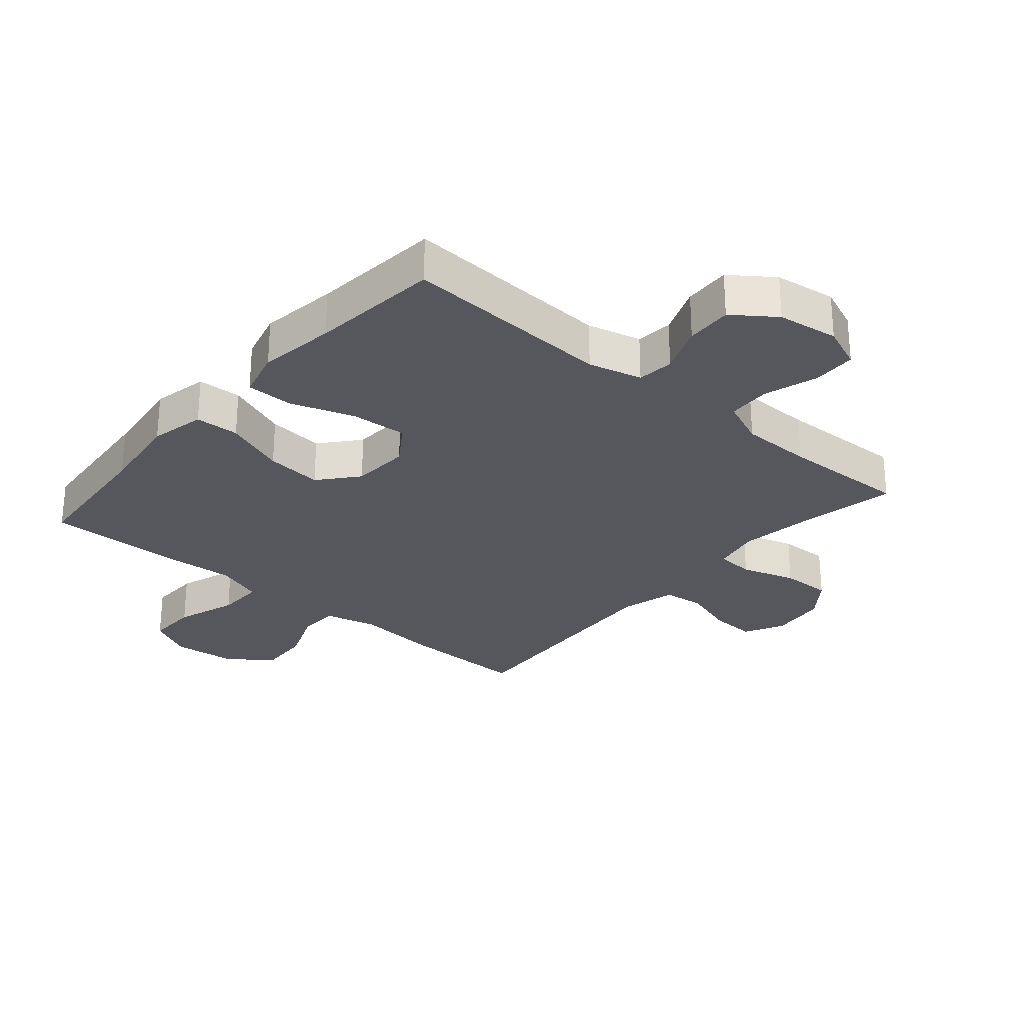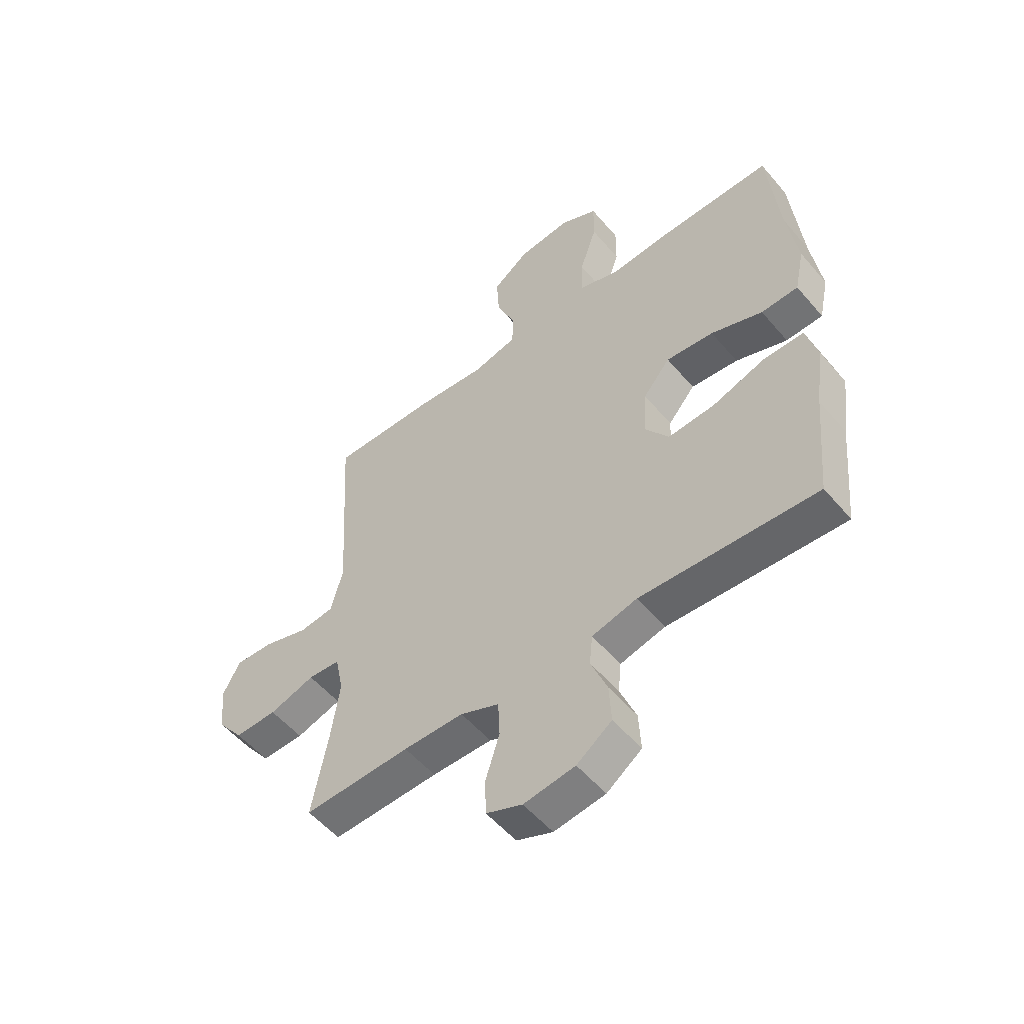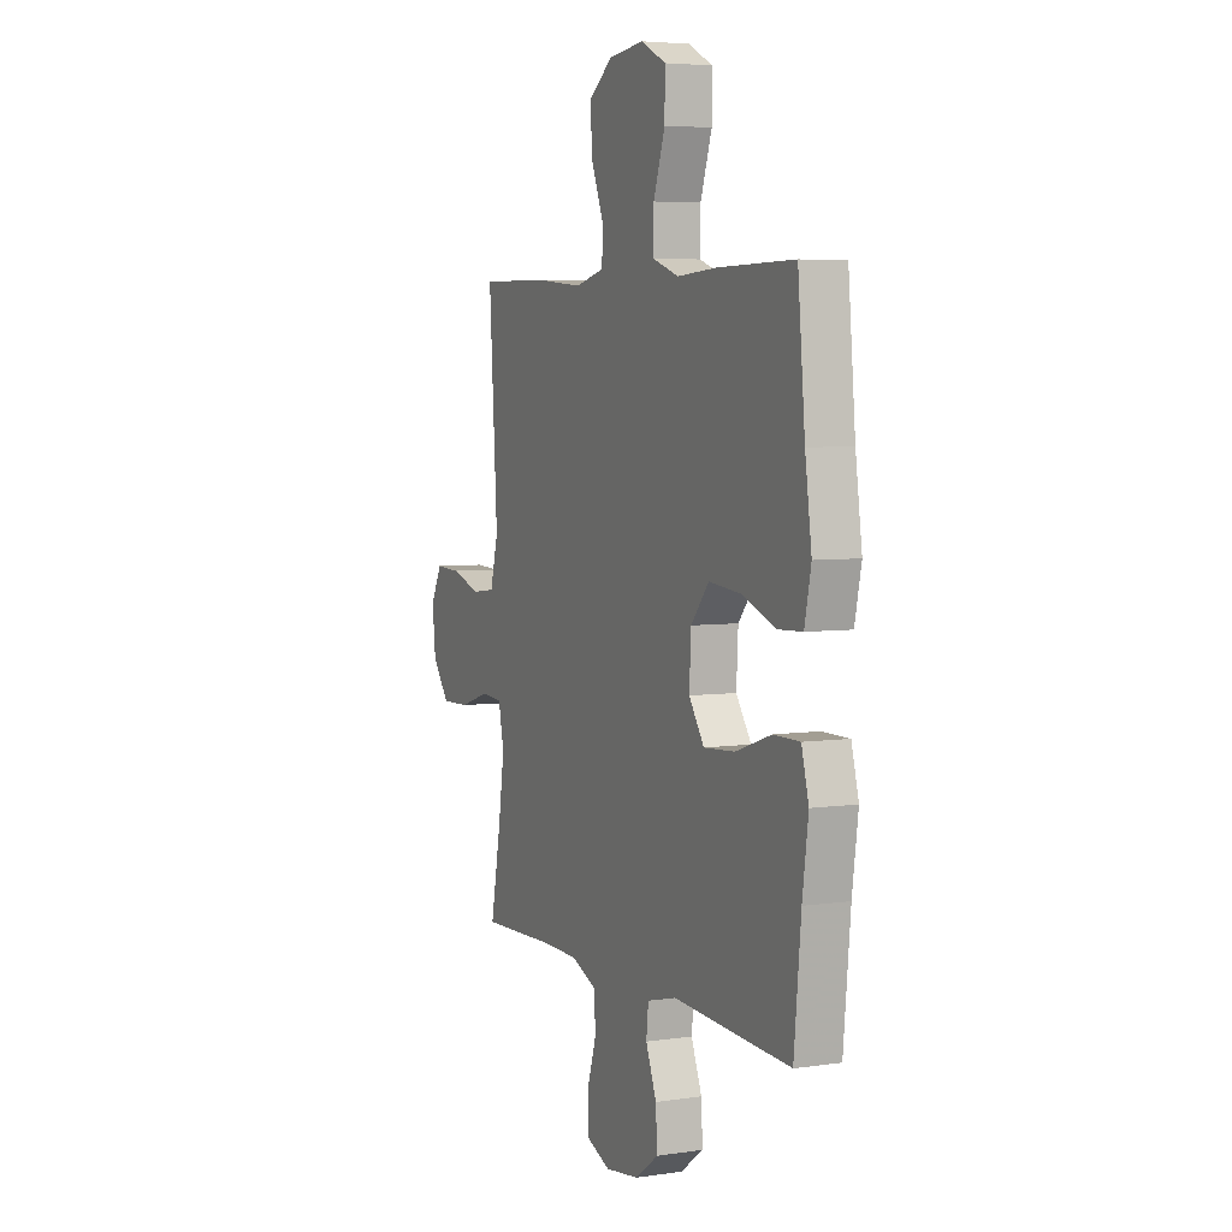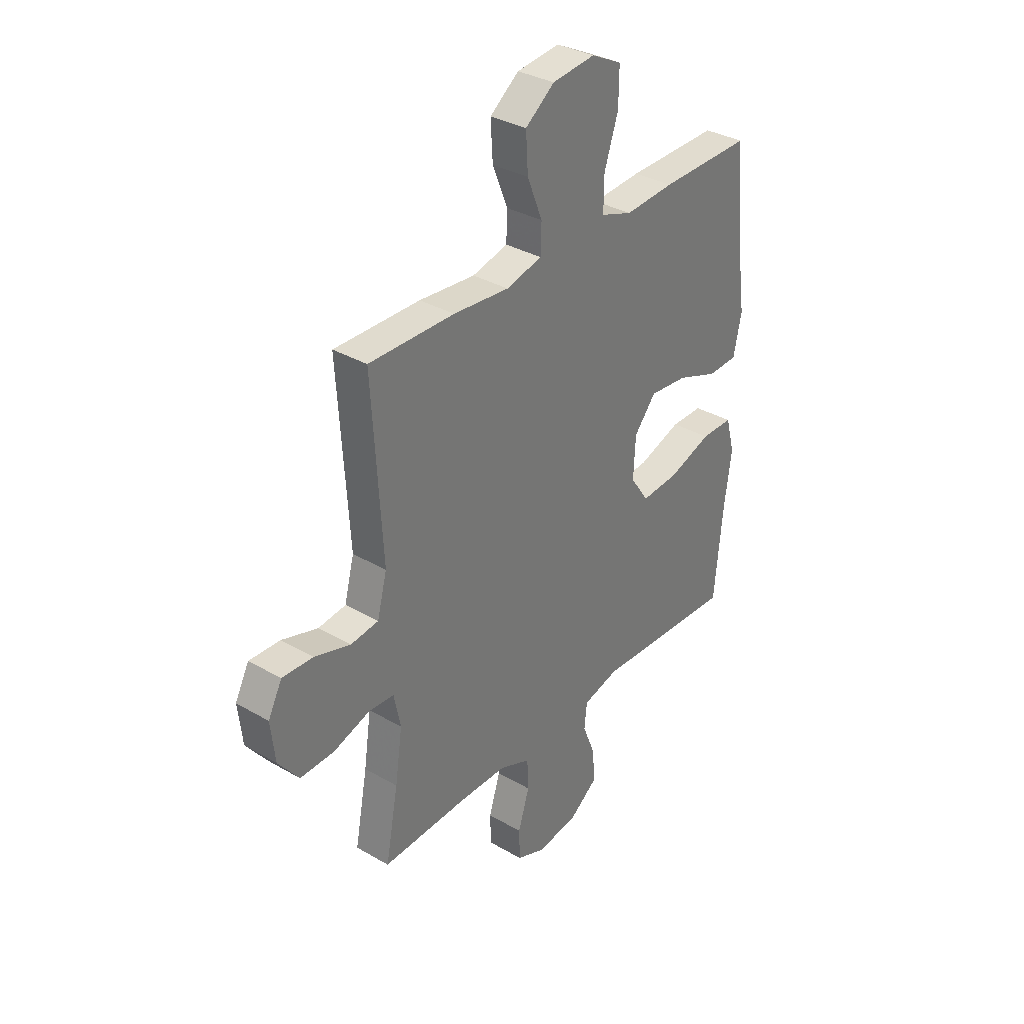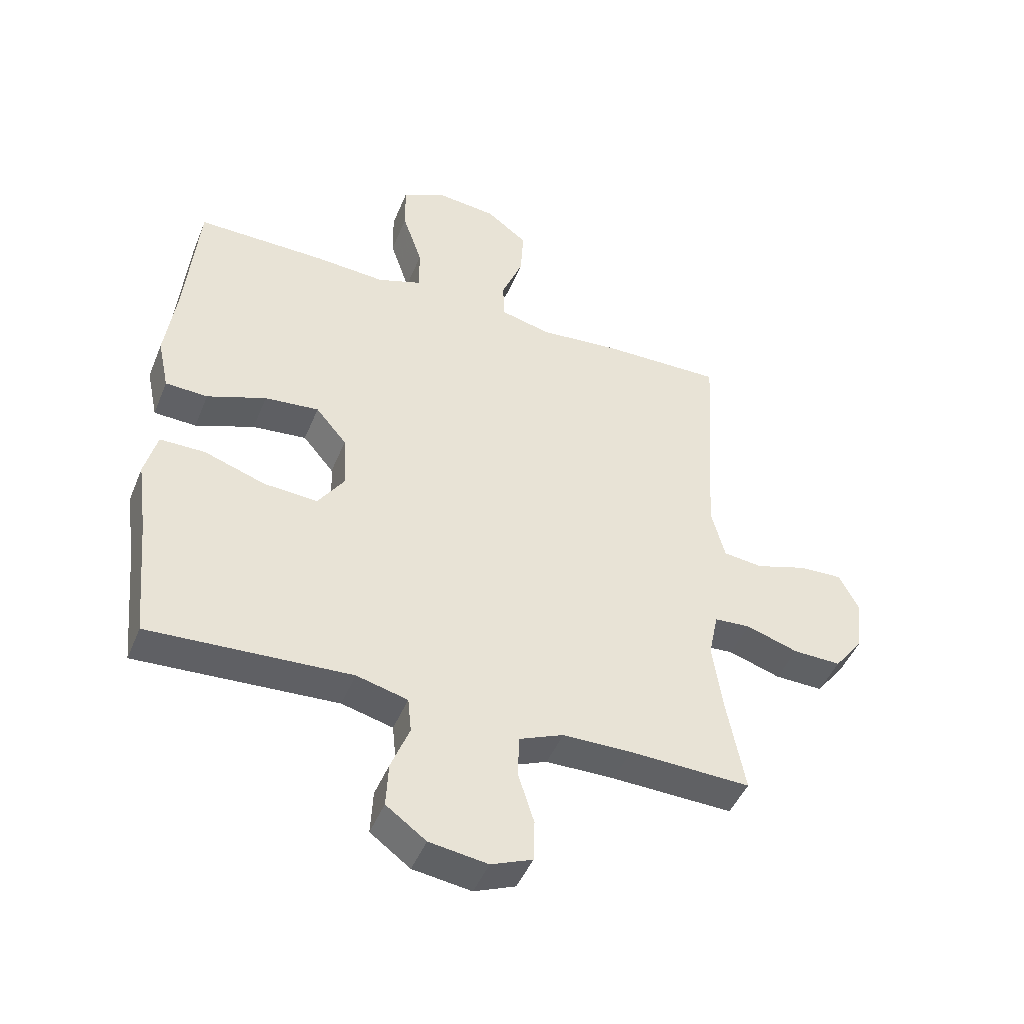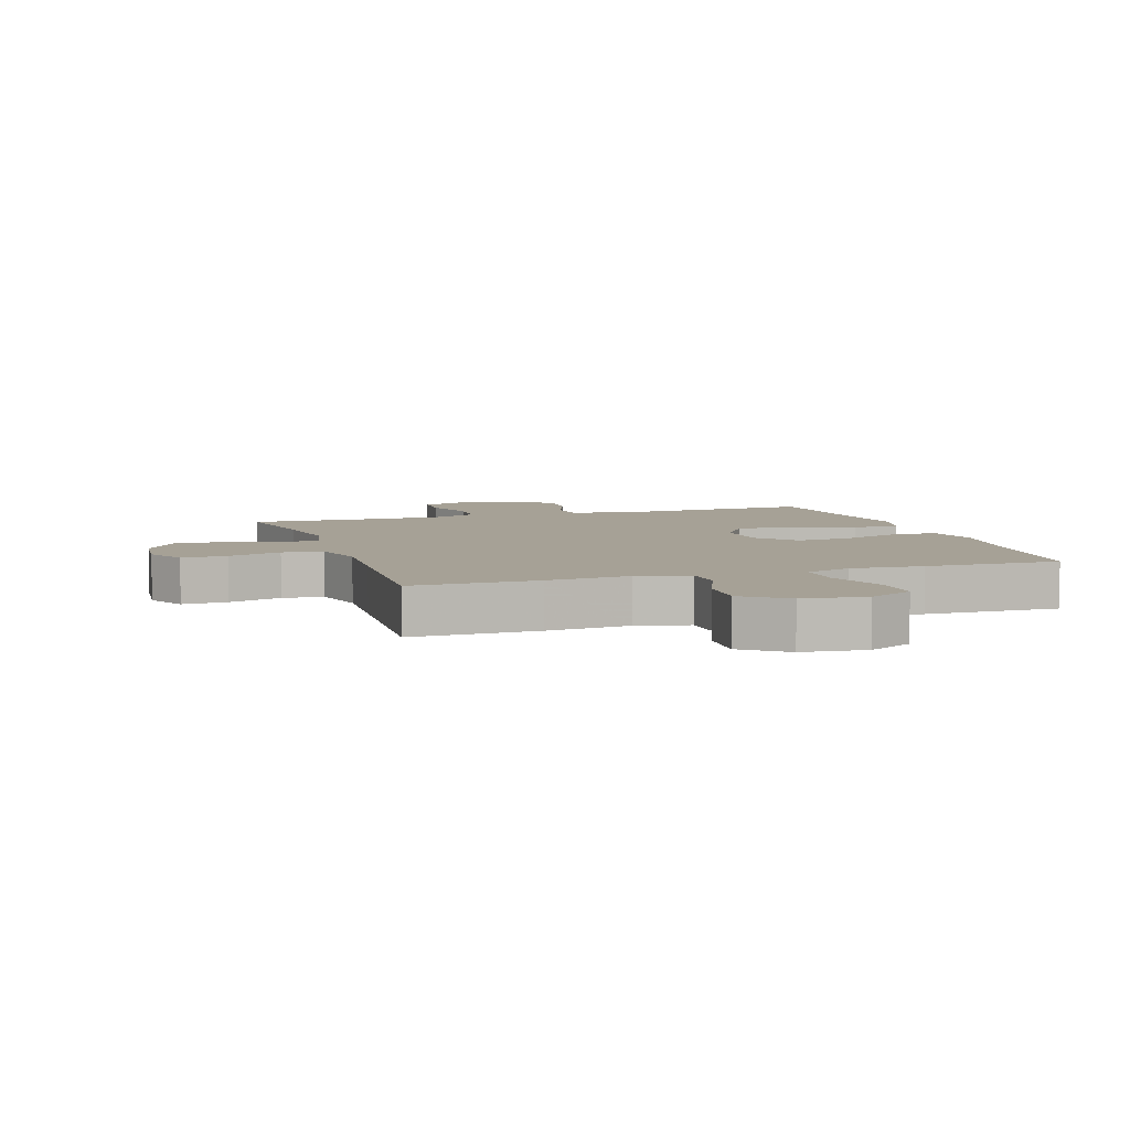
<metadata>
{"format":"obj","ext":"obj","renderer":"f3d","projection":"perspective","resolution":1024,"background":"white","views":[{"elev":-27.6,"azim":139.3,"up":"+Y"},{"elev":-54.1,"azim":39.4,"up":"+Z"},{"elev":5.2,"azim":65.5,"up":"+Z"},{"elev":33.9,"azim":-51.7,"up":"+Z"},{"elev":-46.0,"azim":158.5,"up":"+Z"},{"elev":6.2,"azim":-18.1,"up":"+Y"}]}
</metadata>
<code>
v 0.5 0.07 0.5
v 0.521 0.07 0.273
v 0.54 0.07 0.137
v 0.521 0.07 0.048
v 0.45 0.07 0.045
v 0.351 0.07 0.082
v 0.26 0.07 0.091
v 0.208 0.07 0.029
v 0.203 0.07 -0.065
v 0.247 0.07 -0.129
v 0.337 0.07 -0.123
v 0.44 0.07 -0.088
v 0.516 0.07 -0.088
v 0.537 0.07 -0.167
v 0.52 0.07 -0.291
v 0.5 0.07 -0.5
v 0.162 0.07 -0.482
v 0.076 0.07 -0.504
v 0.07 0.07 -0.563
v 0.101 0.07 -0.641
v 0.105 0.07 -0.716
v 0.038 0.07 -0.765
v -0.06 0.07 -0.779
v -0.129 0.07 -0.751
v -0.131 0.07 -0.681
v -0.104 0.07 -0.595
v -0.107 0.07 -0.525
v -0.181 0.07 -0.494
v -0.296 0.07 -0.493
v -0.5 0.07 -0.5
v -0.47 0.07 -0.341
v -0.453 0.07 -0.223
v -0.469 0.07 -0.146
v -0.53 0.07 -0.142
v -0.617 0.07 -0.17
v -0.698 0.07 -0.172
v -0.747 0.07 -0.108
v -0.757 0.07 -0.017
v -0.724 0.07 0.046
v -0.651 0.07 0.043
v -0.565 0.07 0.016
v -0.499 0.07 0.024
v -0.476 0.07 0.112
v -0.484 0.07 0.243
v -0.5 0.07 0.5
v -0.297 0.07 0.497
v -0.164 0.07 0.485
v -0.079 0.07 0.506
v -0.077 0.07 0.571
v -0.113 0.07 0.66
v -0.118 0.07 0.744
v -0.049 0.07 0.796
v 0.053 0.07 0.807
v 0.125 0.07 0.771
v 0.124 0.07 0.689
v 0.091 0.07 0.591
v 0.09 0.07 0.515
v 0.165 0.07 0.489
v 0.282 0.07 0.497
v 0.5 0 0.5
v 0.521 0 0.273
v 0.54 0 0.137
v 0.521 0 0.048
v 0.45 0 0.045
v 0.351 0 0.082
v 0.26 0 0.091
v 0.208 0 0.029
v 0.203 0 -0.065
v 0.247 0 -0.129
v 0.337 0 -0.123
v 0.44 0 -0.088
v 0.516 0 -0.088
v 0.537 0 -0.167
v 0.52 0 -0.291
v 0.5 0 -0.5
v 0.162 0 -0.482
v 0.076 0 -0.504
v 0.07 0 -0.563
v 0.101 0 -0.641
v 0.105 0 -0.716
v 0.038 0 -0.765
v -0.06 0 -0.779
v -0.129 0 -0.751
v -0.131 0 -0.681
v -0.104 0 -0.595
v -0.107 0 -0.525
v -0.181 0 -0.494
v -0.296 0 -0.493
v -0.5 0 -0.5
v -0.47 0 -0.341
v -0.453 0 -0.223
v -0.469 0 -0.146
v -0.53 0 -0.142
v -0.617 0 -0.17
v -0.698 0 -0.172
v -0.747 0 -0.108
v -0.757 0 -0.017
v -0.724 0 0.046
v -0.651 0 0.043
v -0.565 0 0.016
v -0.499 0 0.024
v -0.476 0 0.112
v -0.484 0 0.243
v -0.5 0 0.5
v -0.297 0 0.497
v -0.164 0 0.485
v -0.079 0 0.506
v -0.077 0 0.571
v -0.113 0 0.66
v -0.118 0 0.744
v -0.049 0 0.796
v 0.053 0 0.807
v 0.125 0 0.771
v 0.124 0 0.689
v 0.091 0 0.591
v 0.09 0 0.515
v 0.165 0 0.489
v 0.282 0 0.497
f 58 59 1 2
f 4 5 6
f 3 4 6
f 2 3 6
f 58 2 6
f 57 58 6
f 54 55 56
f 53 54 56
f 52 53 56
f 51 52 56
f 50 51 56
f 49 50 56
f 48 49 56 57
f 57 6 7
f 48 57 7
f 47 48 7
f 47 7 8
f 46 47 8
f 45 46 8
f 44 45 8
f 39 40 41
f 38 39 41
f 37 38 41
f 36 37 41
f 35 36 41
f 34 35 41
f 33 34 41 42
f 32 33 42 43
f 29 30 31
f 28 29 31 32
f 44 8 9
f 43 44 9
f 32 43 9
f 28 32 9
f 27 28 9
f 24 25 26
f 23 24 26
f 22 23 26
f 21 22 26
f 20 21 26
f 19 20 26
f 15 16 17
f 15 17 18
f 14 15 18
f 13 14 18
f 12 13 18
f 11 12 18
f 10 11 18
f 9 10 18
f 27 9 18
f 18 19 26 27
f 61 60 118 117
f 65 64 63
f 65 63 62
f 65 62 61
f 65 61 117
f 65 117 116
f 115 114 113
f 115 113 112
f 115 112 111
f 115 111 110
f 115 110 109
f 115 109 108
f 116 115 108 107
f 66 65 116
f 66 116 107
f 66 107 106
f 67 66 106
f 67 106 105
f 67 105 104
f 67 104 103
f 100 99 98
f 100 98 97
f 100 97 96
f 100 96 95
f 100 95 94
f 100 94 93
f 101 100 93 92
f 102 101 92 91
f 90 89 88
f 91 90 88 87
f 68 67 103
f 68 103 102
f 68 102 91
f 68 91 87
f 68 87 86
f 85 84 83
f 85 83 82
f 85 82 81
f 85 81 80
f 85 80 79
f 85 79 78
f 76 75 74
f 77 76 74
f 77 74 73
f 77 73 72
f 77 72 71
f 77 71 70
f 77 70 69
f 77 69 68
f 77 68 86
f 86 85 78 77
f 1 60 61 2
f 2 61 62 3
f 3 62 63 4
f 4 63 64 5
f 5 64 65 6
f 6 65 66 7
f 7 66 67 8
f 8 67 68 9
f 9 68 69 10
f 10 69 70 11
f 11 70 71 12
f 12 71 72 13
f 13 72 73 14
f 14 73 74 15
f 15 74 75 16
f 16 75 76 17
f 17 76 77 18
f 18 77 78 19
f 19 78 79 20
f 20 79 80 21
f 21 80 81 22
f 22 81 82 23
f 23 82 83 24
f 24 83 84 25
f 25 84 85 26
f 26 85 86 27
f 27 86 87 28
f 28 87 88 29
f 29 88 89 30
f 30 89 90 31
f 31 90 91 32
f 32 91 92 33
f 33 92 93 34
f 34 93 94 35
f 35 94 95 36
f 36 95 96 37
f 37 96 97 38
f 38 97 98 39
f 39 98 99 40
f 40 99 100 41
f 41 100 101 42
f 42 101 102 43
f 43 102 103 44
f 44 103 104 45
f 45 104 105 46
f 46 105 106 47
f 47 106 107 48
f 48 107 108 49
f 49 108 109 50
f 50 109 110 51
f 51 110 111 52
f 52 111 112 53
f 53 112 113 54
f 54 113 114 55
f 55 114 115 56
f 56 115 116 57
f 57 116 117 58
f 58 117 118 59
f 59 118 60 1

</code>
